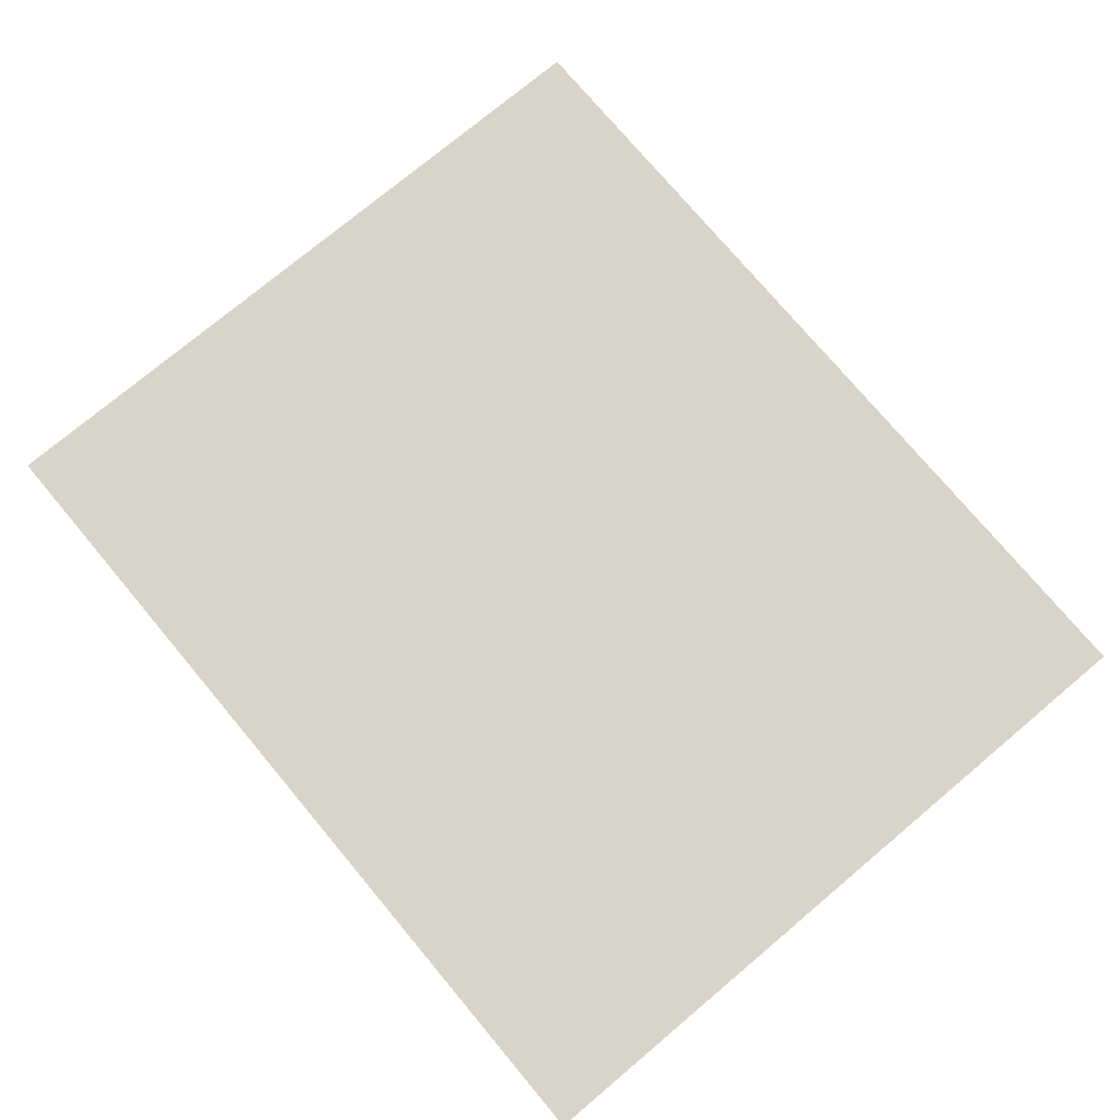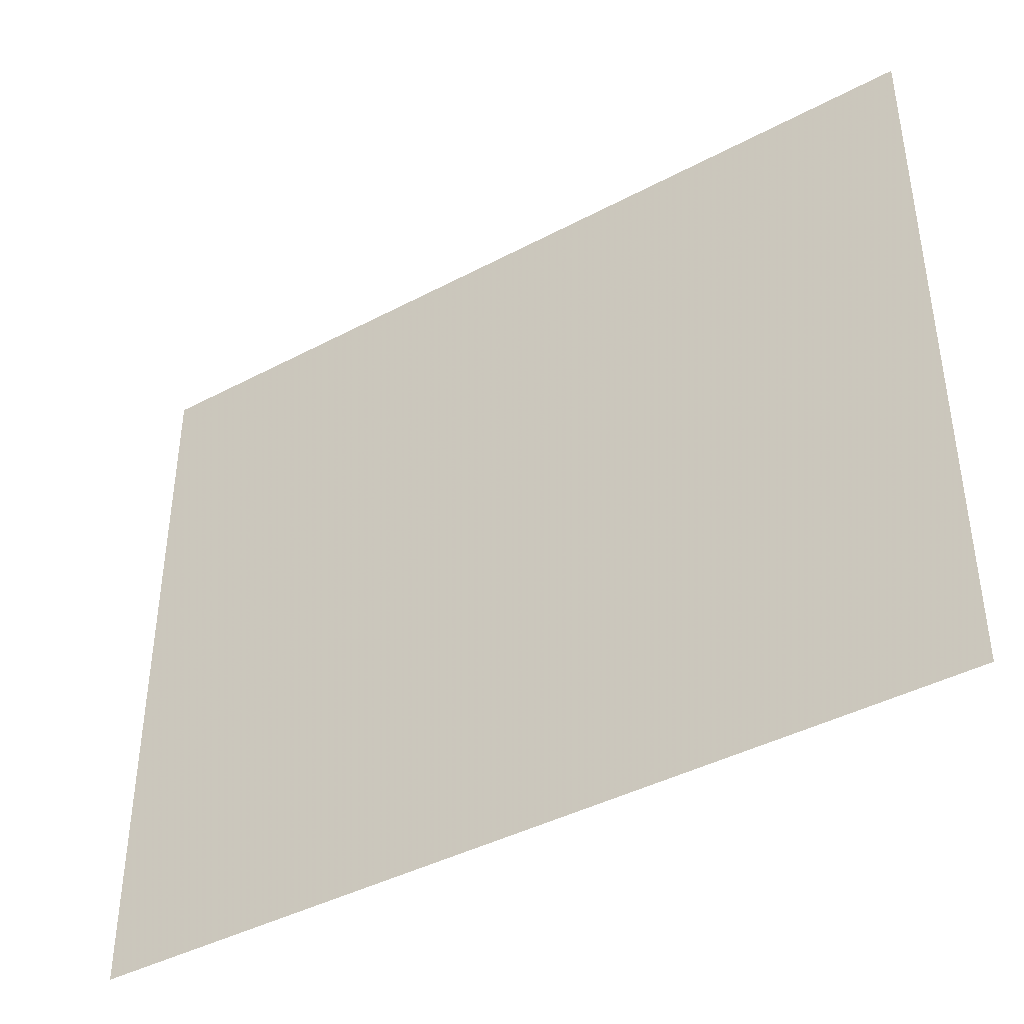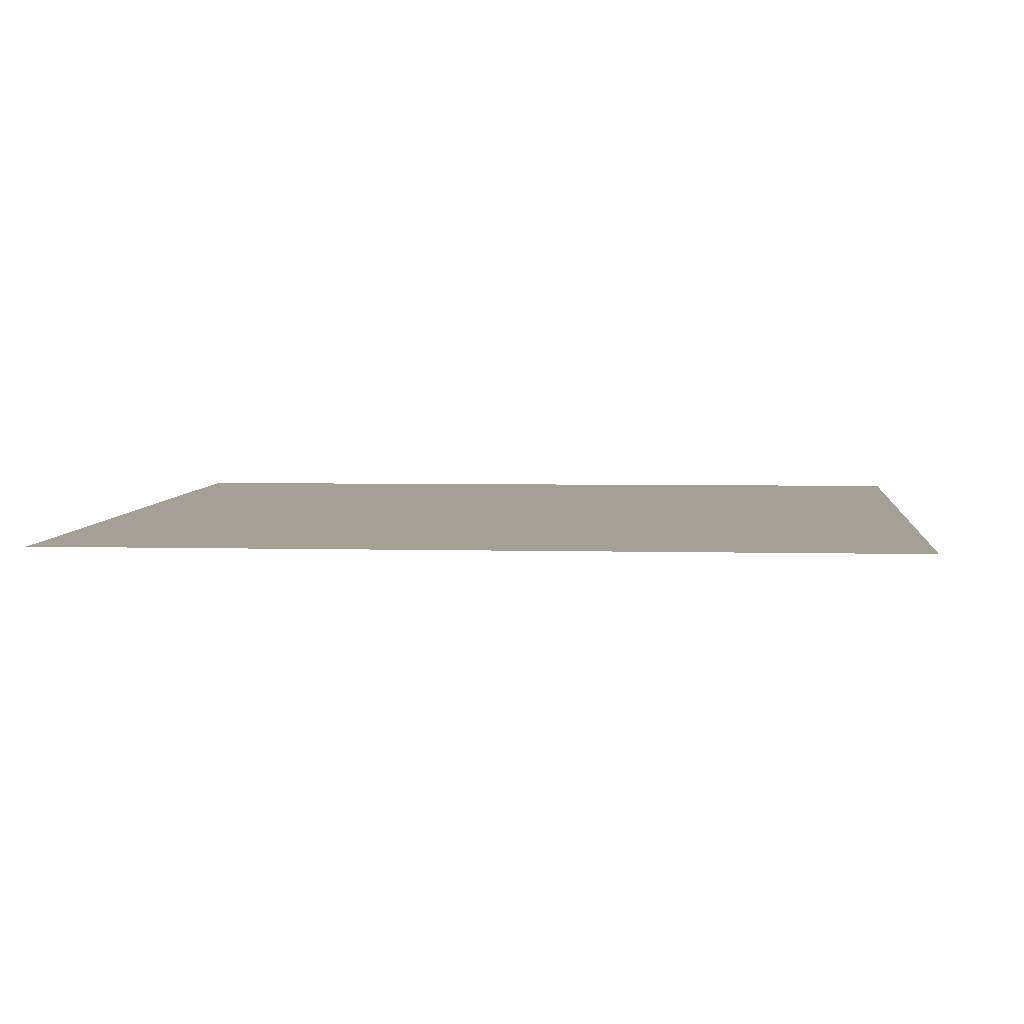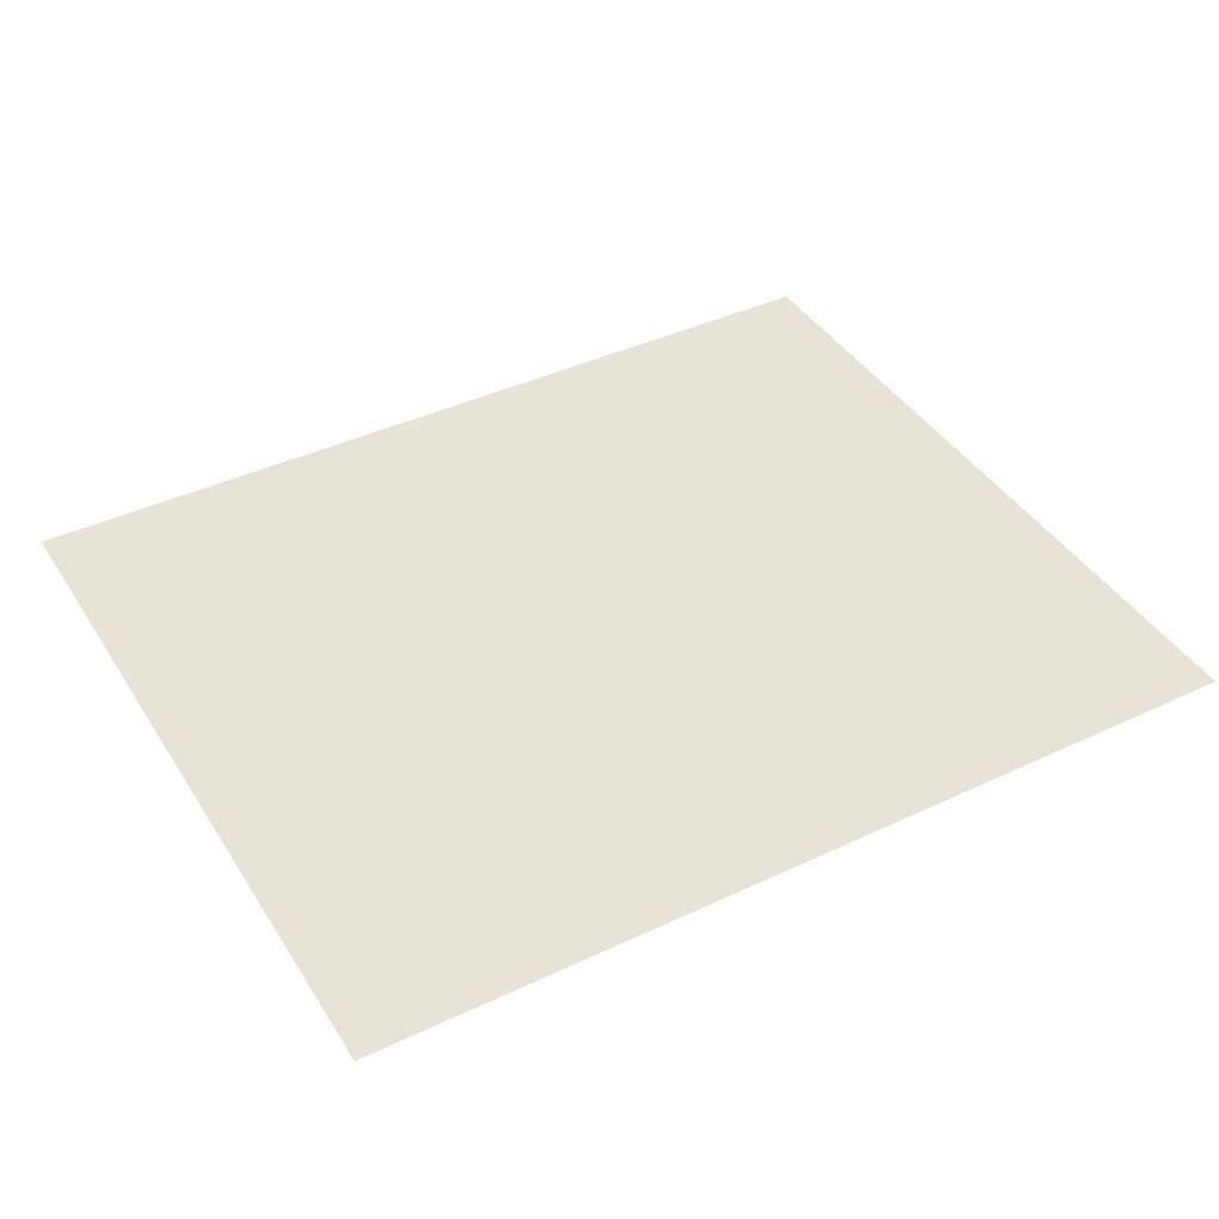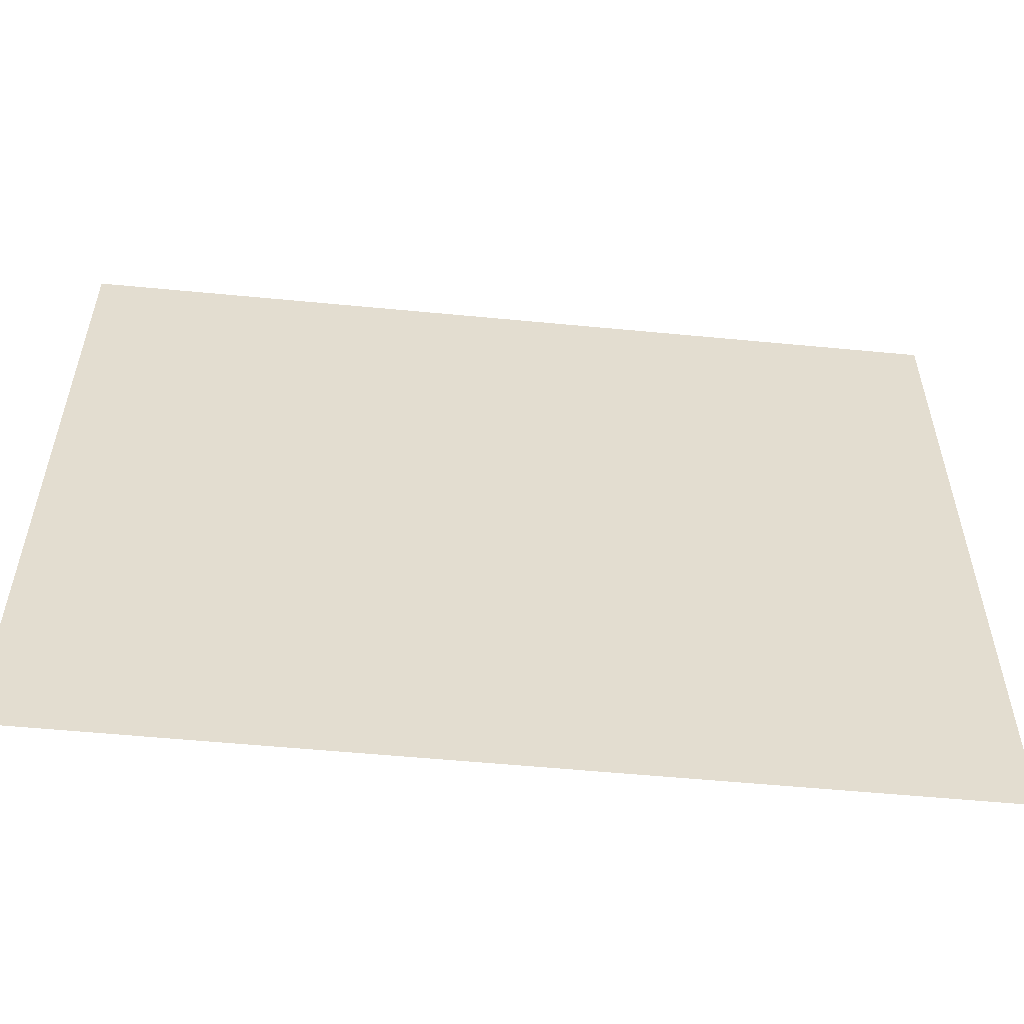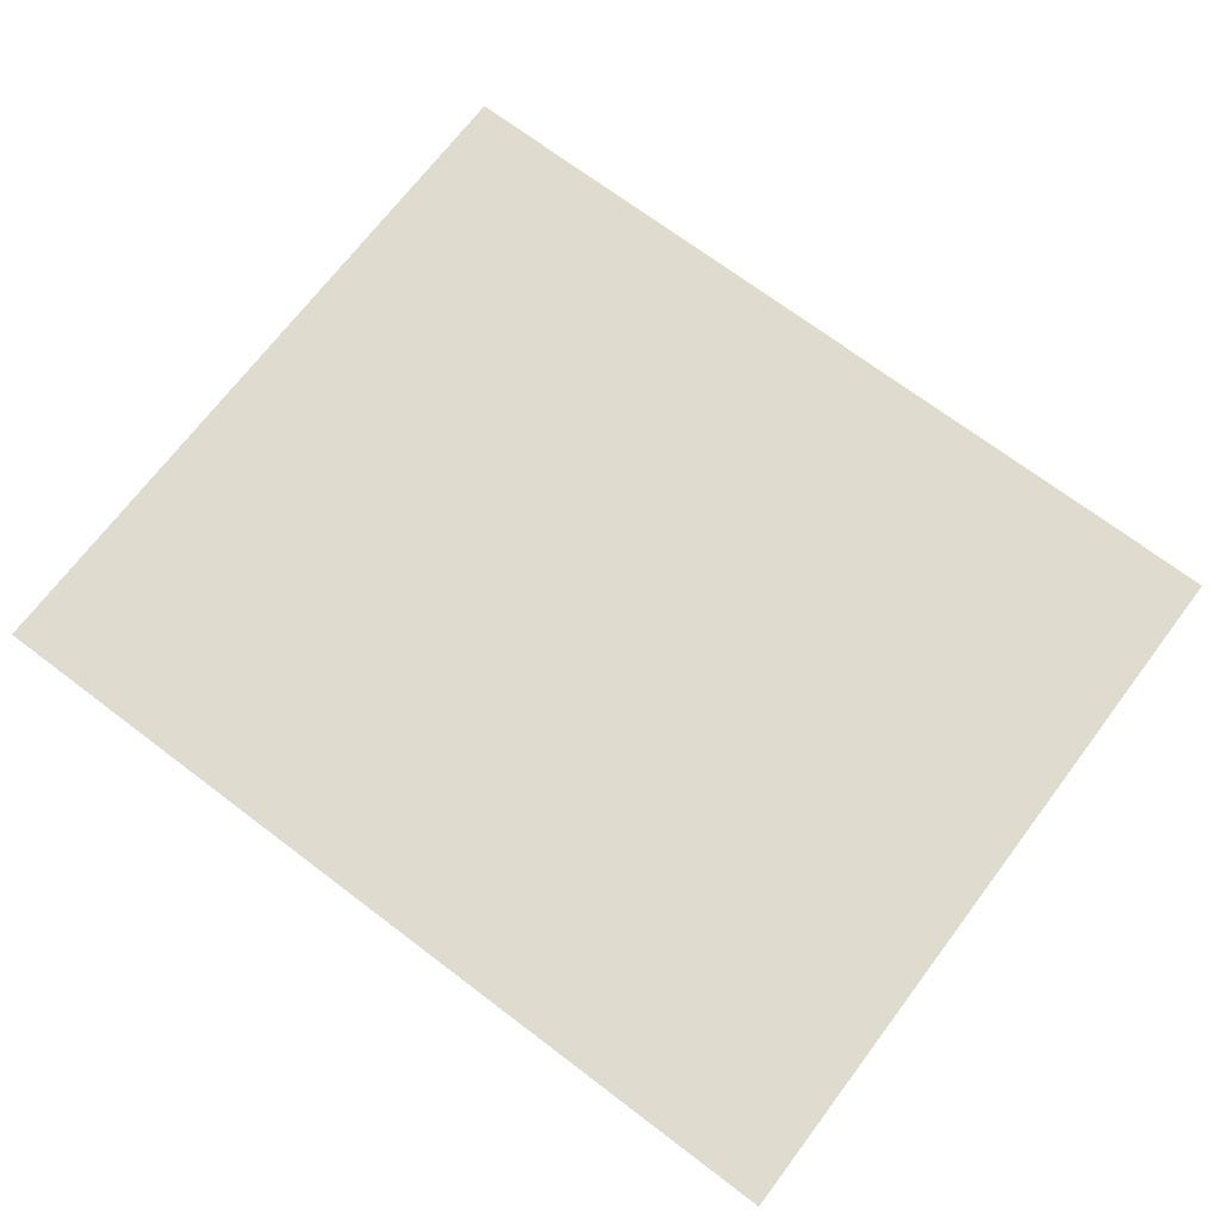
<metadata>
{"format":"obj","ext":"obj","renderer":"f3d","projection":"perspective","resolution":1024,"background":"white","views":[{"elev":75.5,"azim":-130.0,"up":"+Y"},{"elev":-41.6,"azim":-147.0,"up":"+Z"},{"elev":5.8,"azim":6.2,"up":"+Y"},{"elev":41.8,"azim":150.2,"up":"+Y"},{"elev":-55.4,"azim":-5.5,"up":"+Z"},{"elev":70.2,"azim":-142.9,"up":"+Y"}]}
</metadata>
<code>
v -8.106 20.84 0.7
v -6.538 20.85 0.7
v -8.106 20.84 2
v -6.538 20.85 2
f 1 2 3
f 2 3 4

</code>
